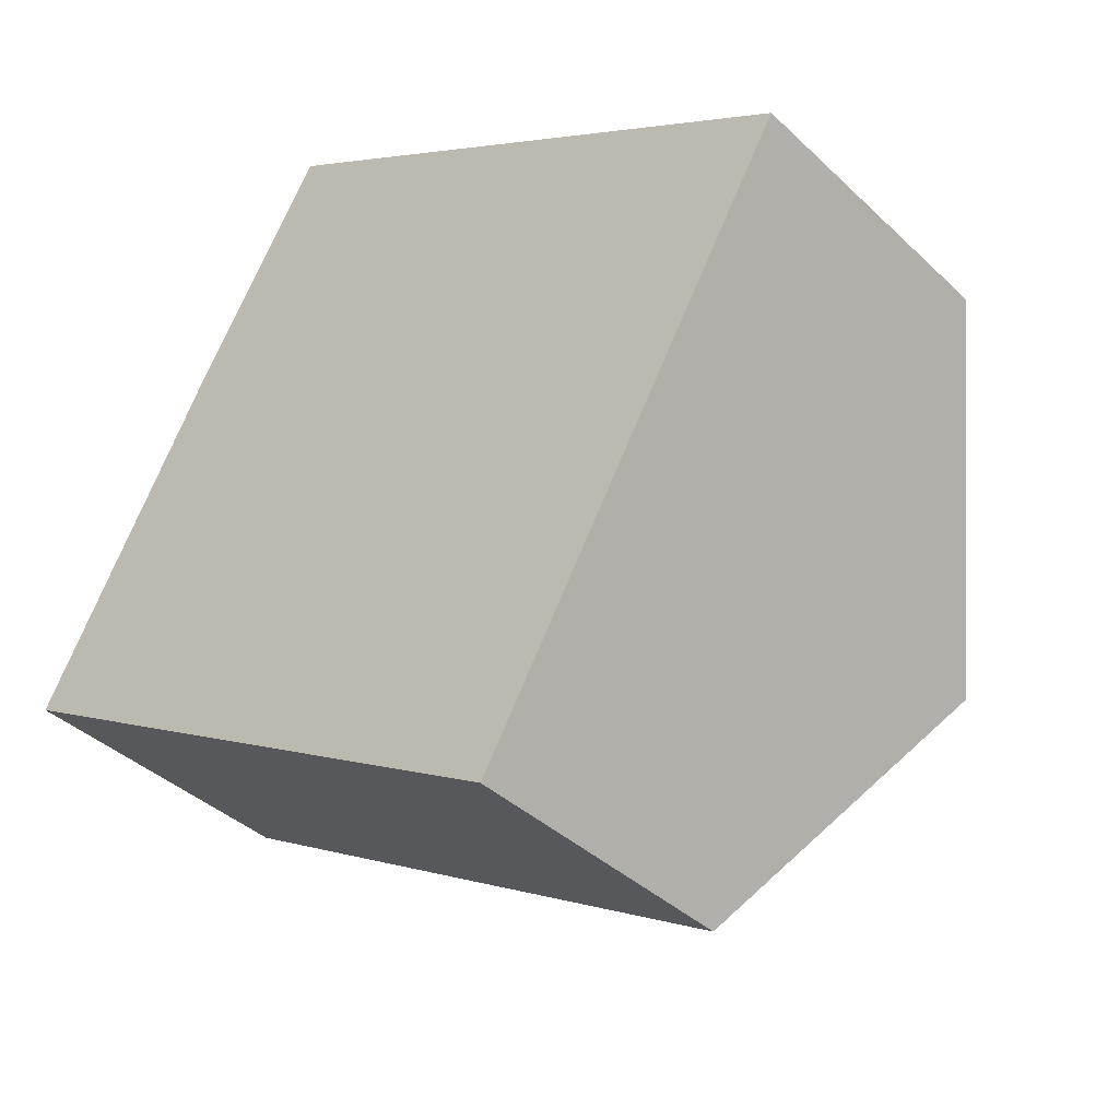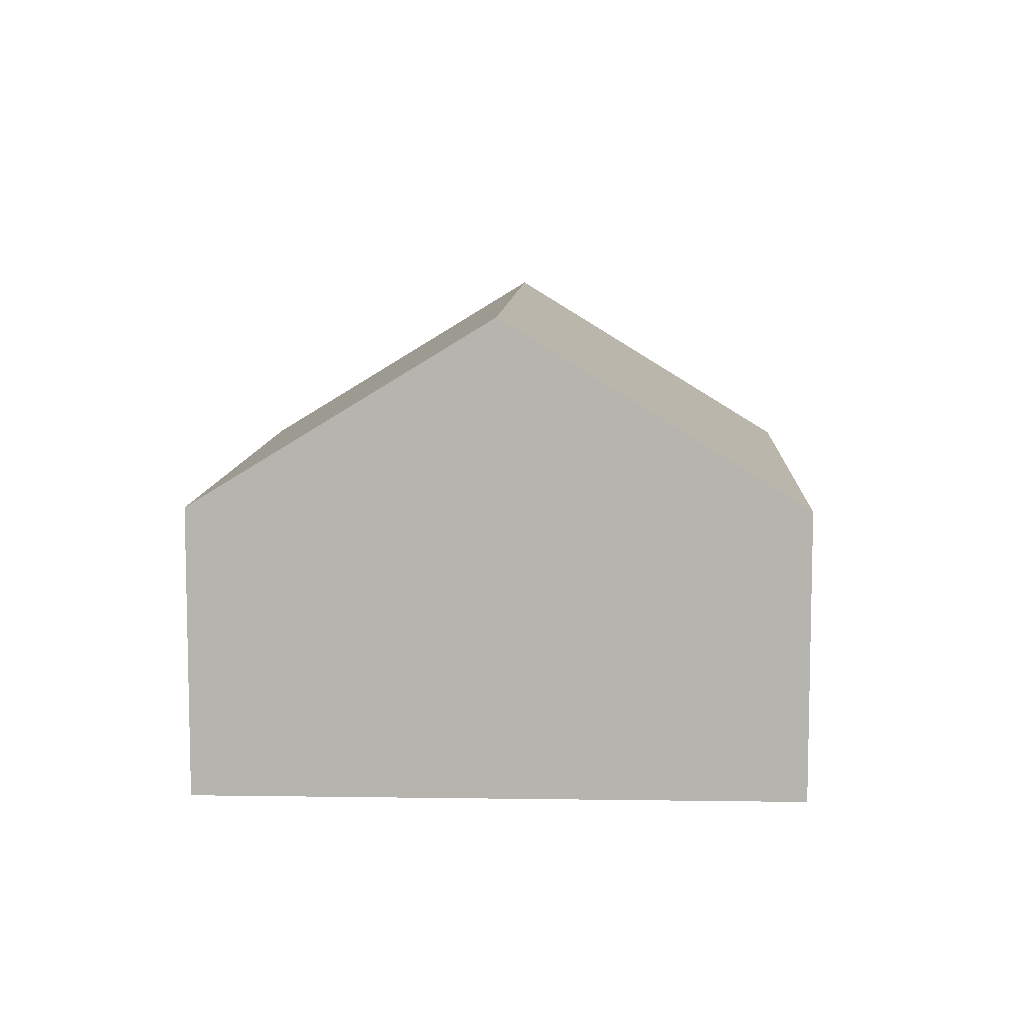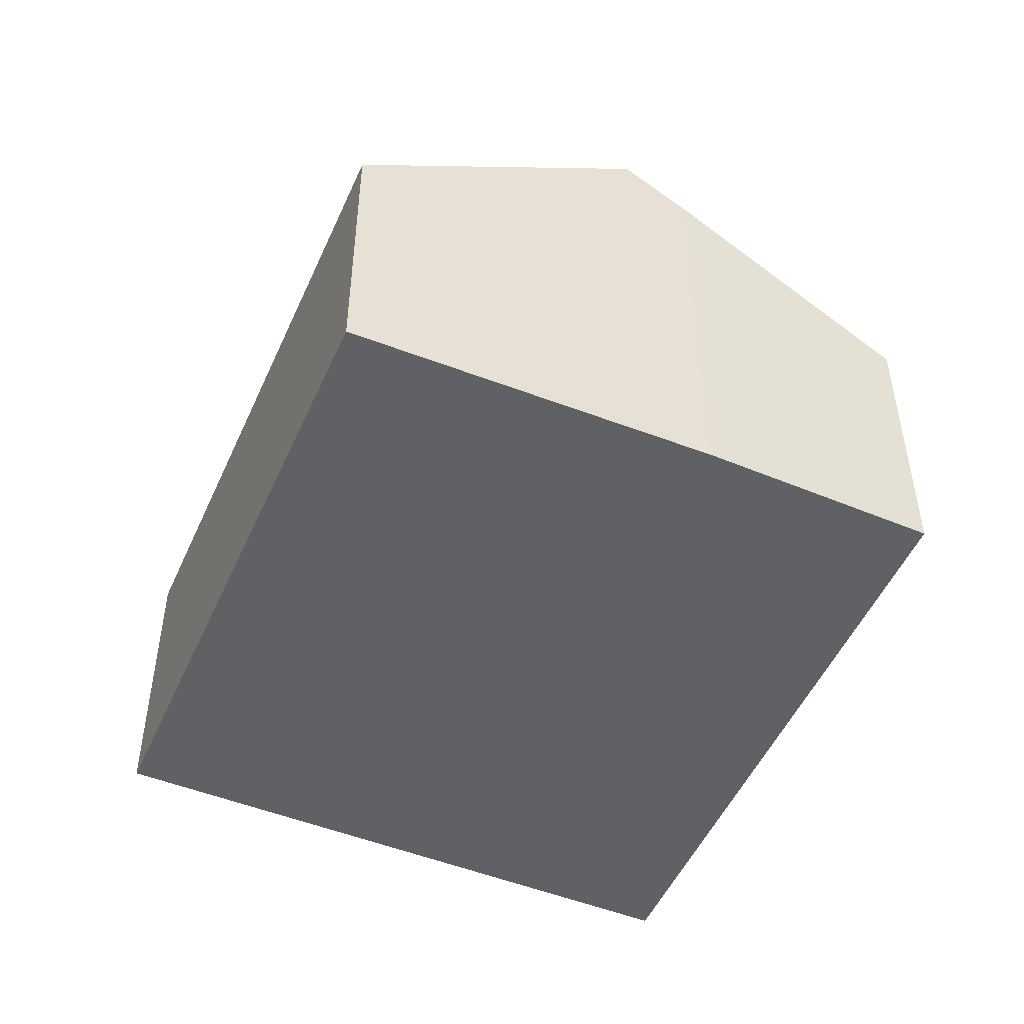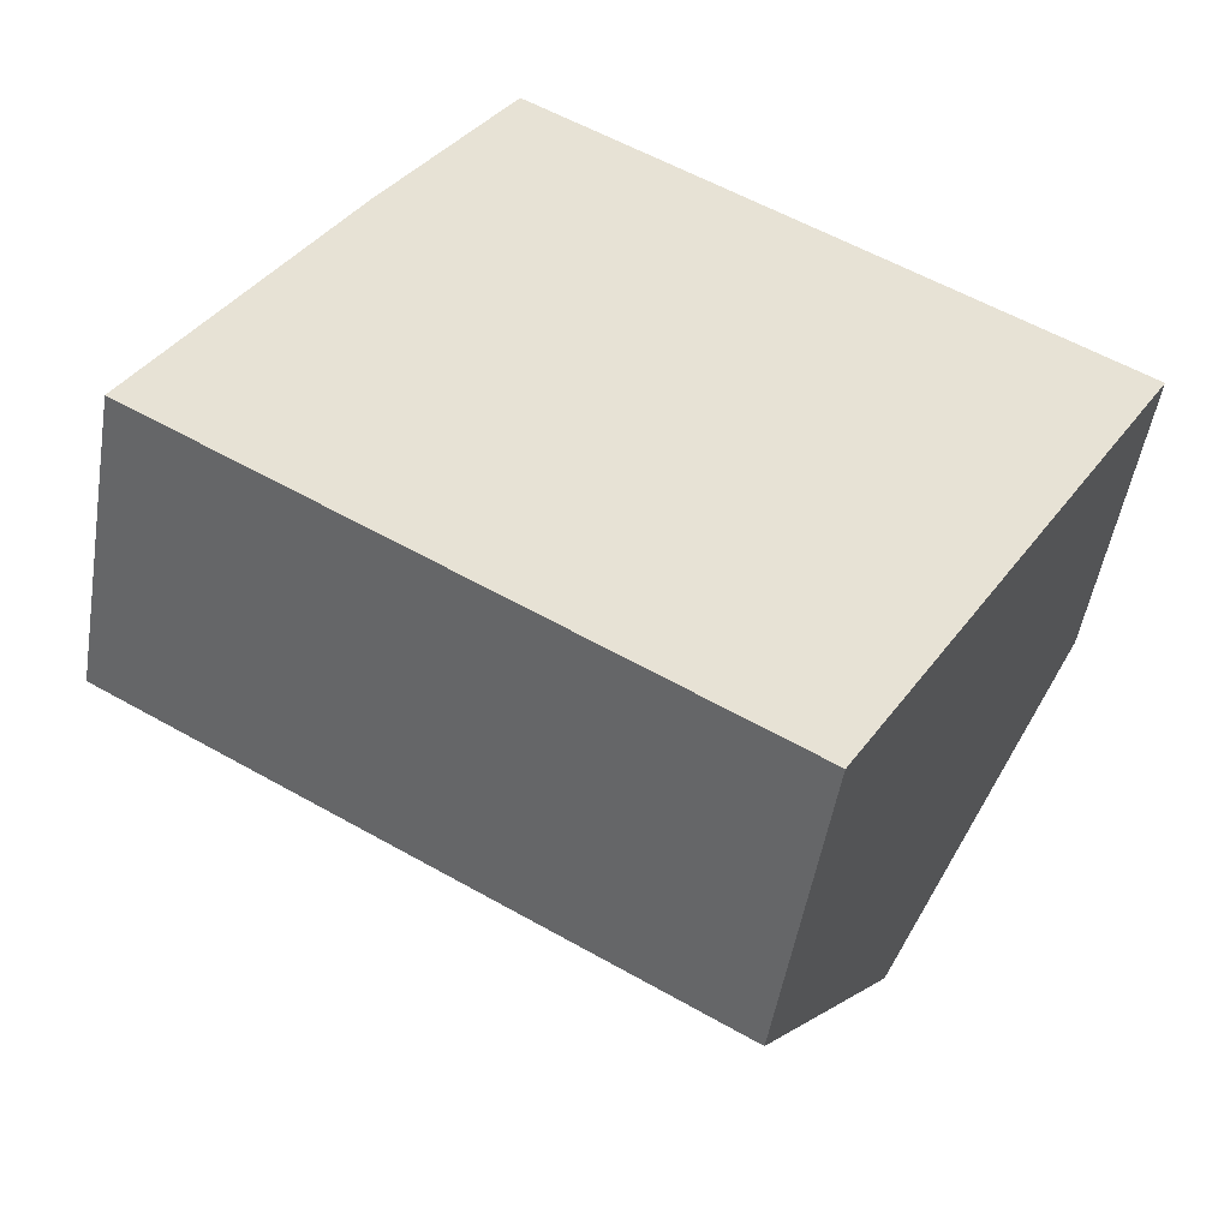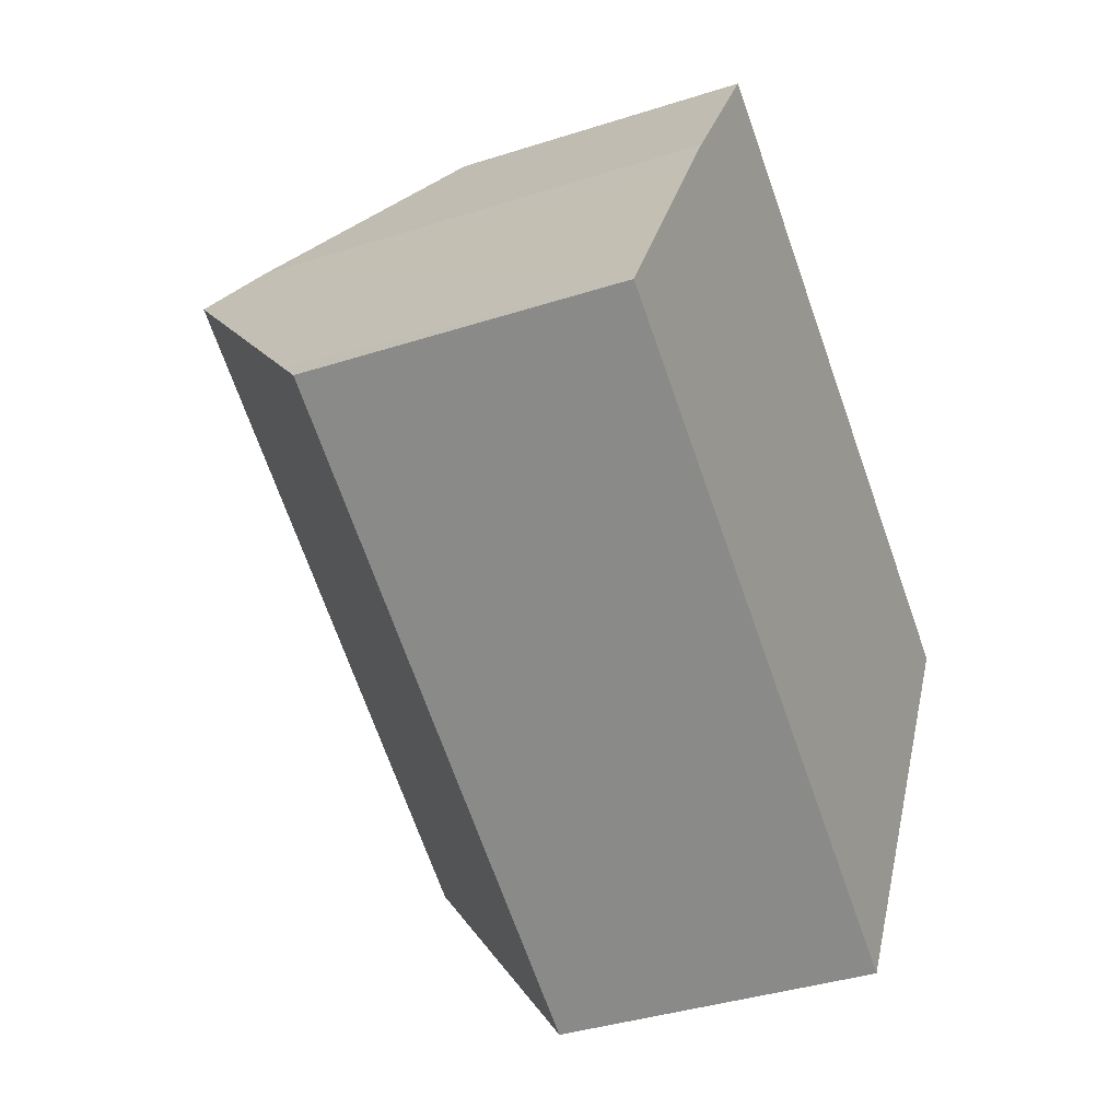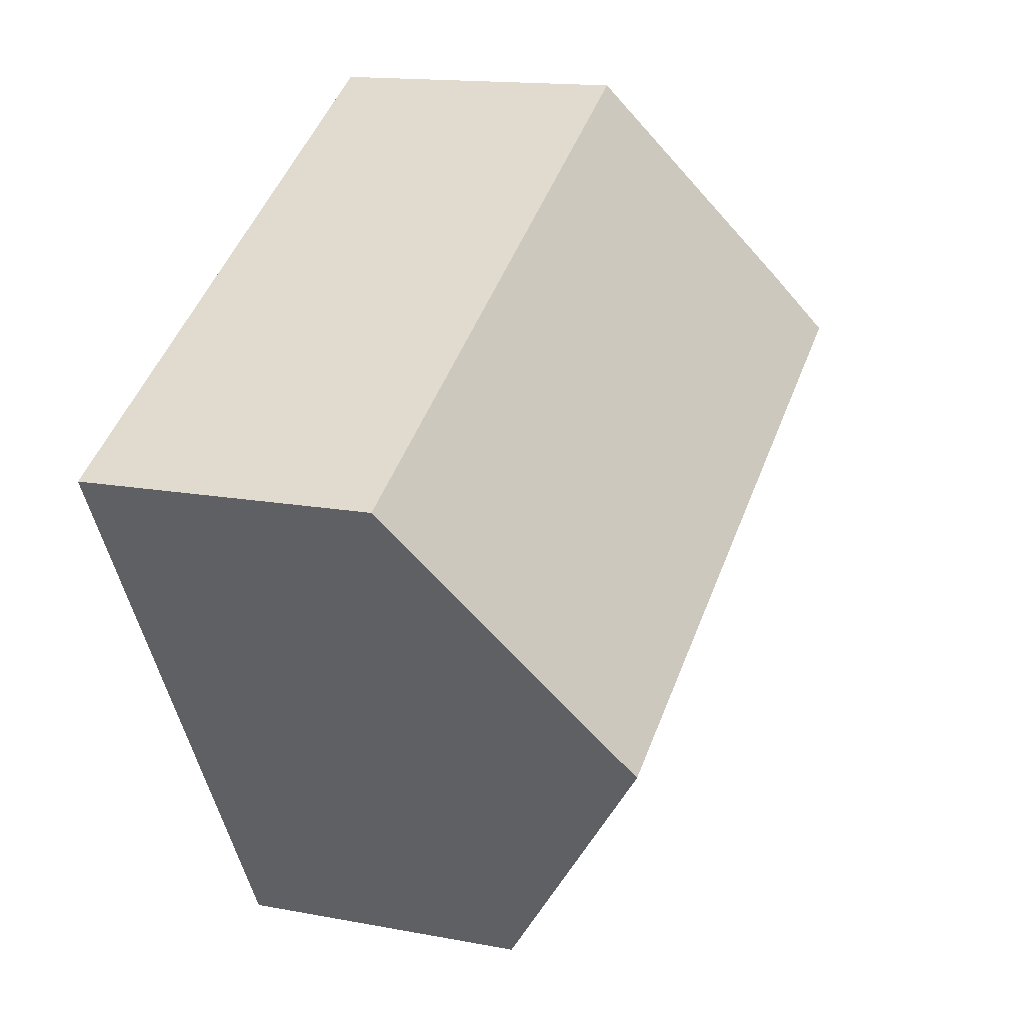
<metadata>
{"format":"obj","ext":"obj","renderer":"f3d","projection":"perspective","resolution":1024,"background":"white","views":[{"elev":-38.3,"azim":40.2,"up":"+Z"},{"elev":8.8,"azim":122.4,"up":"+Y"},{"elev":-50.0,"azim":-83.6,"up":"+Y"},{"elev":-50.0,"azim":-9.3,"up":"+Z"},{"elev":-37.6,"azim":-67.6,"up":"+Z"},{"elev":14.4,"azim":112.8,"up":"+Z"}]}
</metadata>
<code>
v  11.74 6.151 -6.762
v  3.152 10.13 5.623
v  15.01 10.13 -1.135
v  4.079 6.175 -2.349
v  0.315 6.579 0.555
v  0 6.189 3.79e-16
v  18.27 6.164 4.474
v  4.079 8.982 7.251
v  6.461 6.164 11.2
v  3.854 9.249 6.878
v  0 0 0
v  3.152 -3.443e-16 5.623
v  3.854 -4.212e-16 6.878
v  0.315 -3.398e-17 0.555
v  6.461 -6.859e-16 11.2
v  4.079 -4.44e-16 7.251
v  18.27 -2.74e-16 4.474
v  15.01 6.95e-17 -1.135
v  11.74 4.141e-16 -6.762
v  4.079 1.438e-16 -2.349
g defaultobject
f 1 2 3
f 2 1 4
f 2 4 5
f 5 4 6
f 7 8 9
f 8 7 10
f 10 7 2
f 2 7 3
f 11 5 6
f 5 11 2
f 2 11 10
f 10 11 12
f 10 12 13
f 12 11 14
f 13 8 10
f 8 13 9
f 9 13 15
f 15 13 16
f 15 7 9
f 7 15 17
f 17 3 7
f 3 17 1
f 1 17 18
f 1 18 19
f 4 11 6
f 11 4 20
f 20 4 1
f 20 1 19
f 15 18 17
f 18 15 16
f 18 16 13
f 18 13 12
f 18 12 19
f 19 12 14
f 19 14 11
f 19 11 20

</code>
